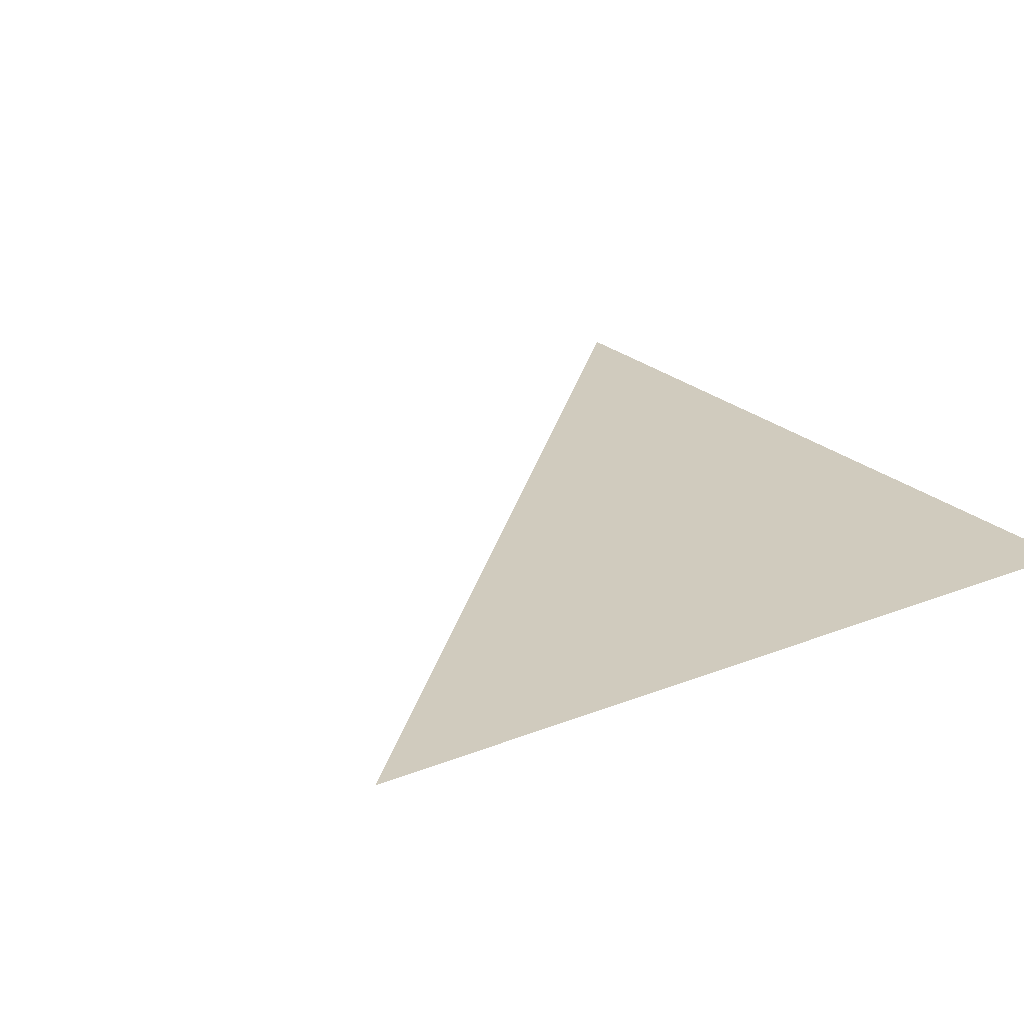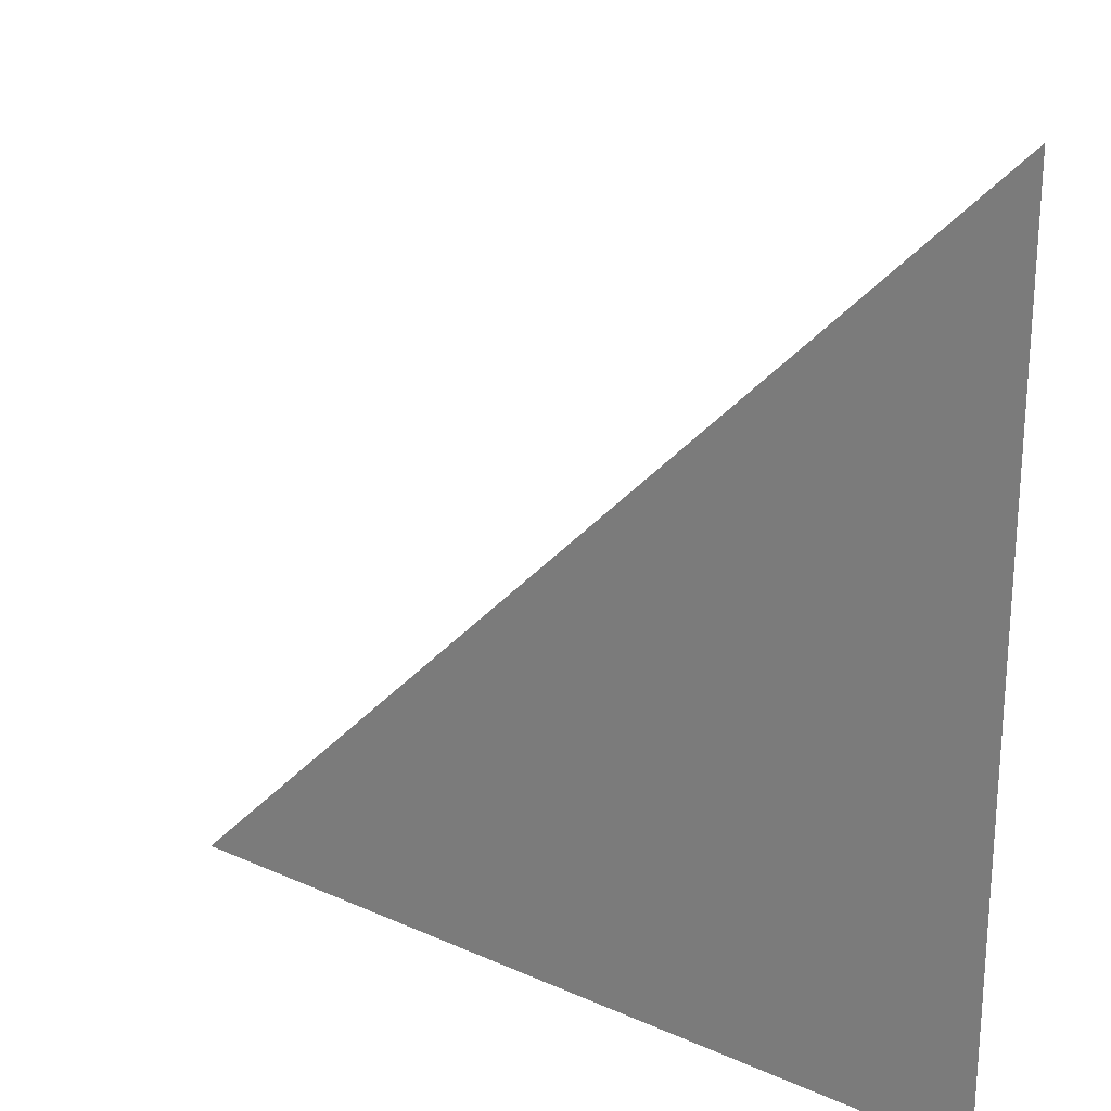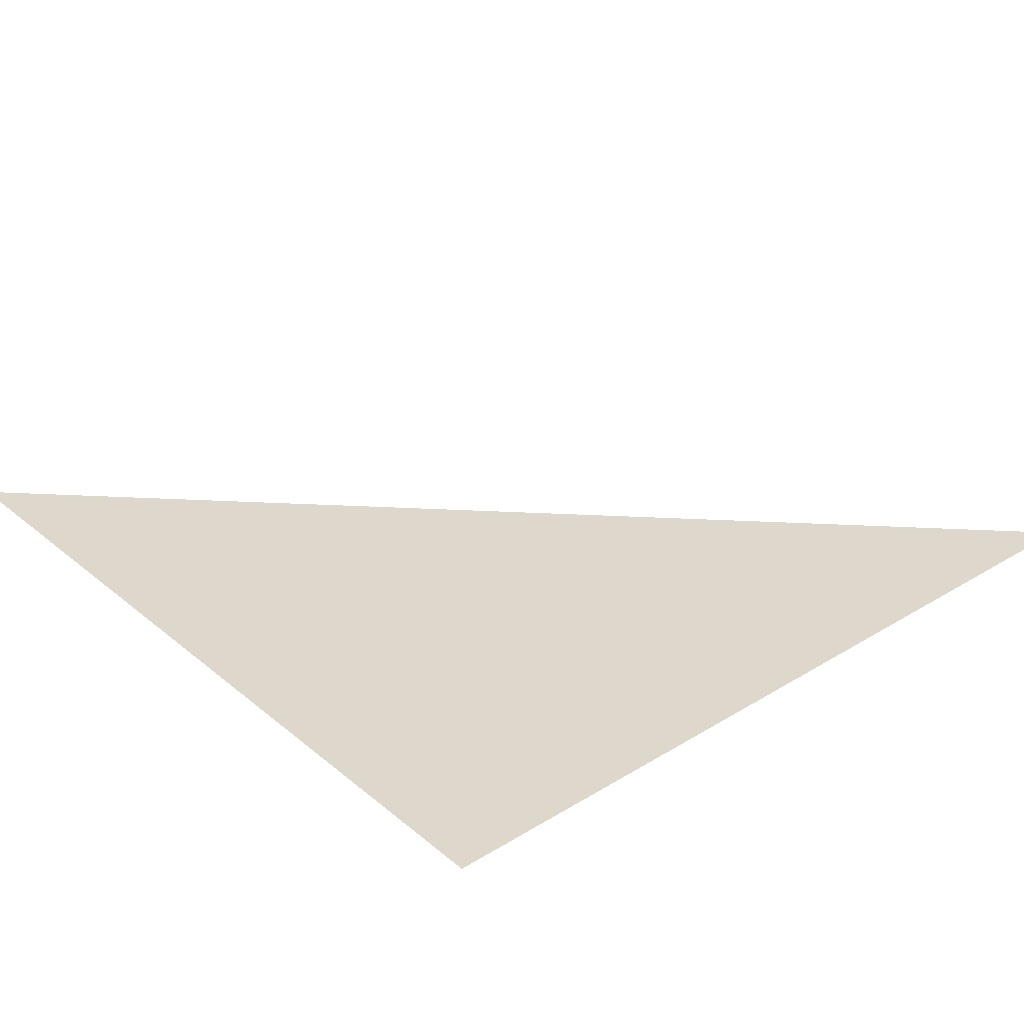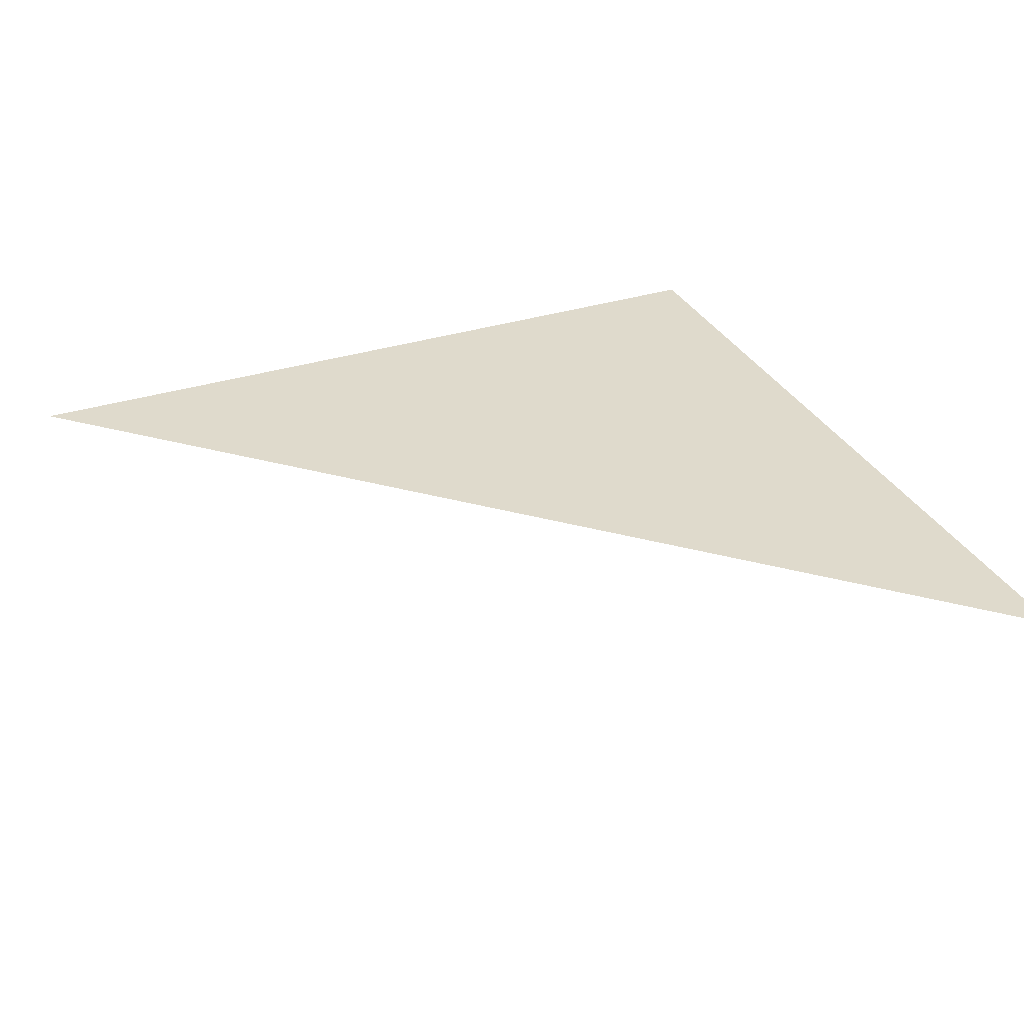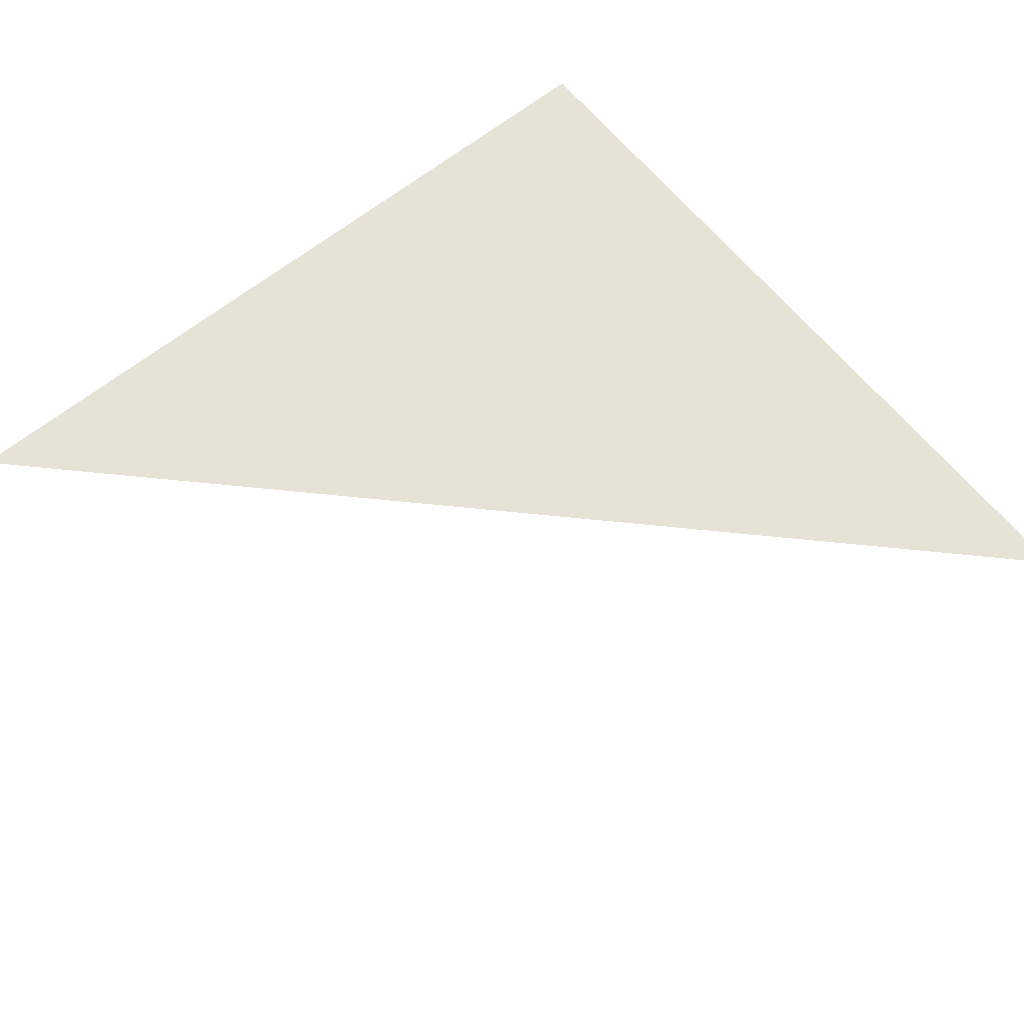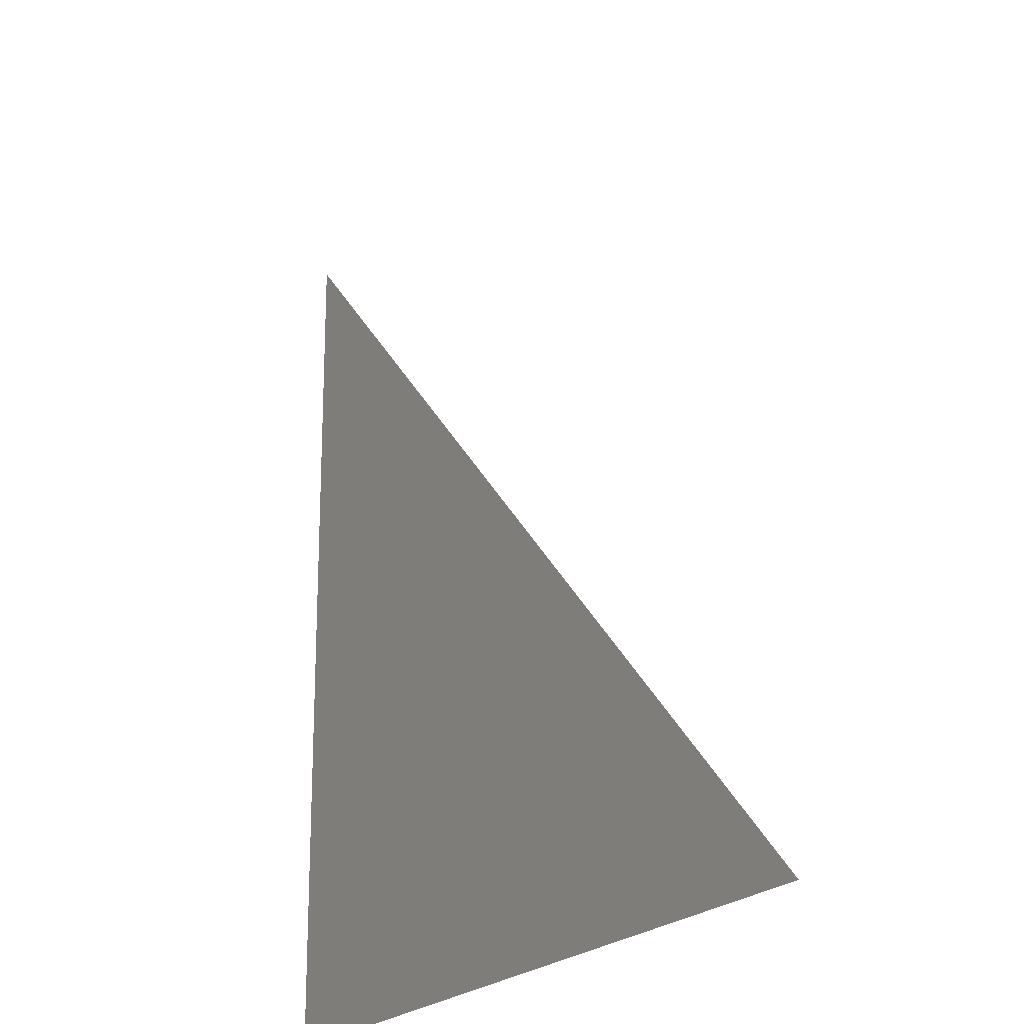
<metadata>
{"format":"obj","ext":"obj","renderer":"f3d","projection":"perspective","resolution":1024,"background":"white","views":[{"elev":23.6,"azim":146.3,"up":"+Y"},{"elev":23.7,"azim":-143.2,"up":"+Z"},{"elev":31.5,"azim":-130.8,"up":"+Y"},{"elev":32.5,"azim":66.1,"up":"+Y"},{"elev":63.9,"azim":51.0,"up":"+Y"},{"elev":-21.0,"azim":61.1,"up":"+Z"}]}
</metadata>
<code>
o Plane
v 0.5 0 -0.5
v -0.5 0 -0.5
v -0.5 0 0.5
f 1 2 3

</code>
